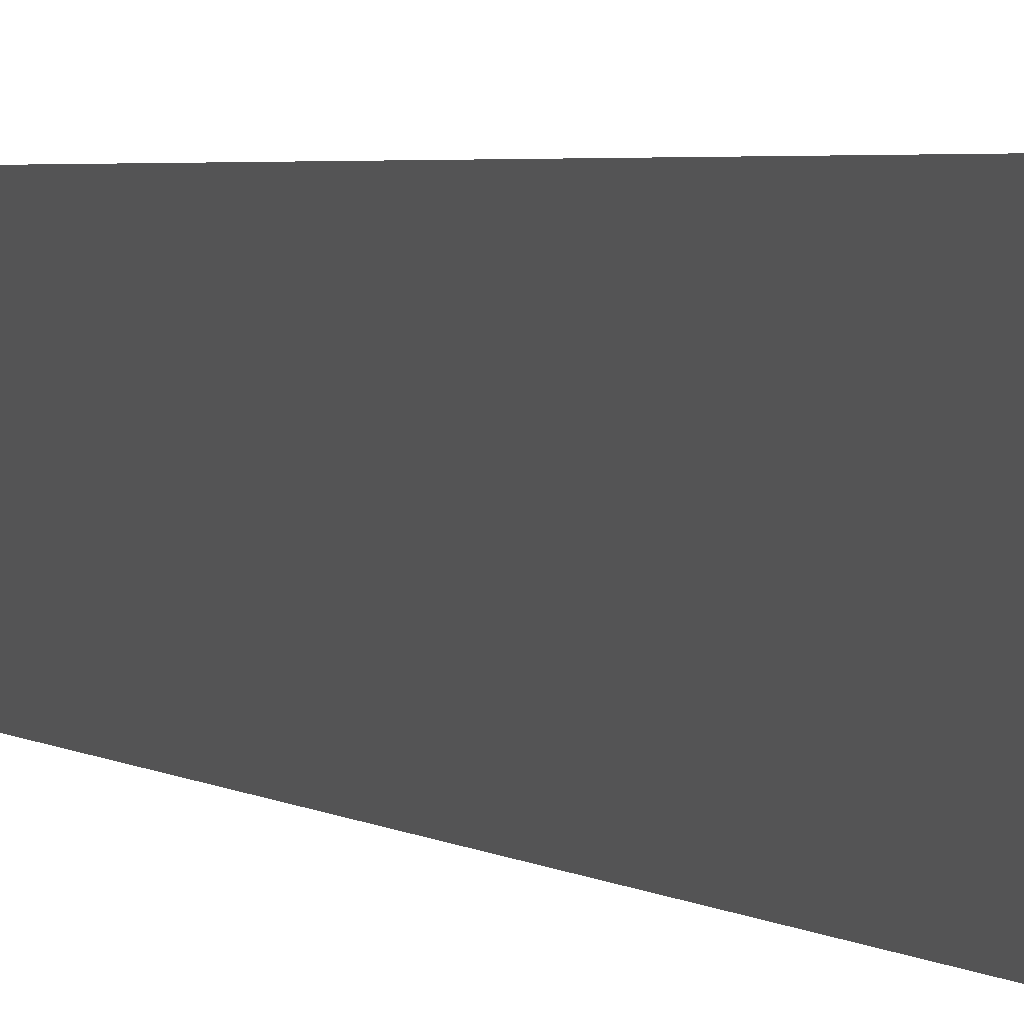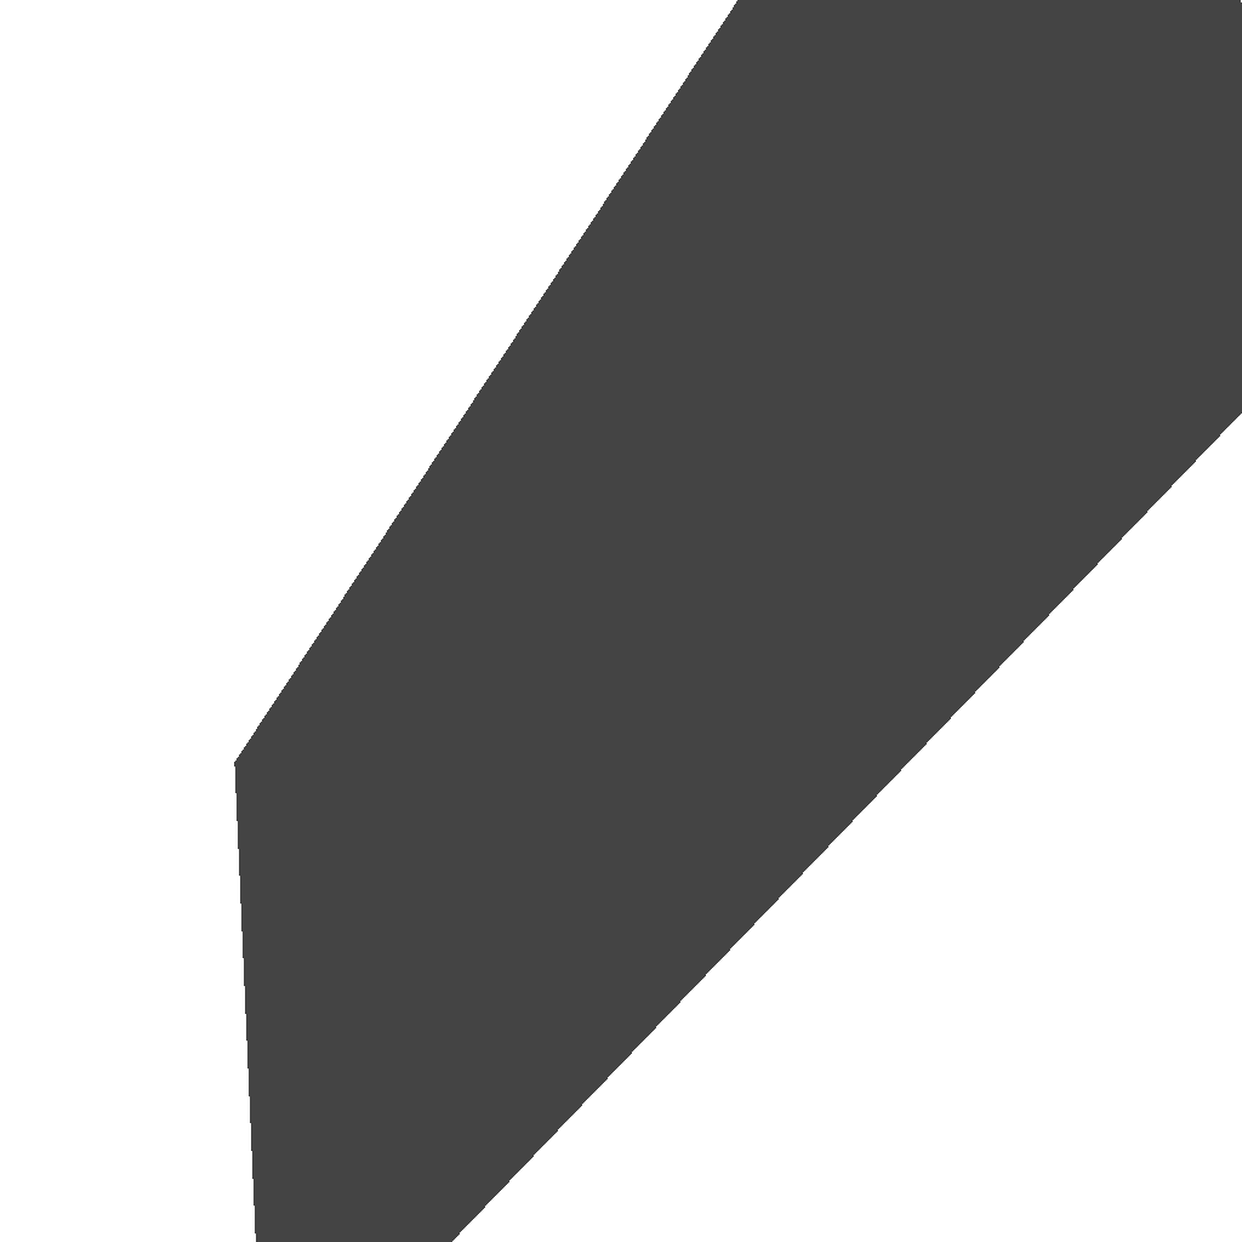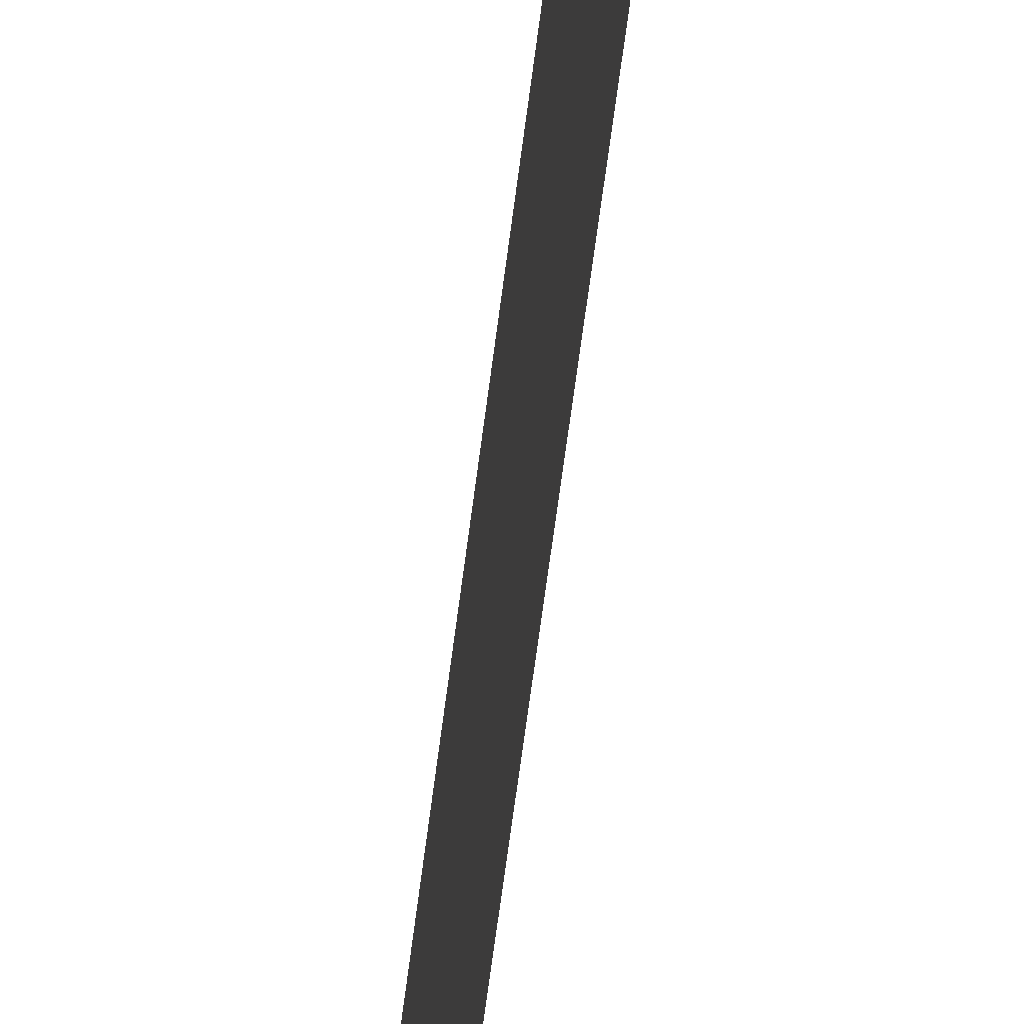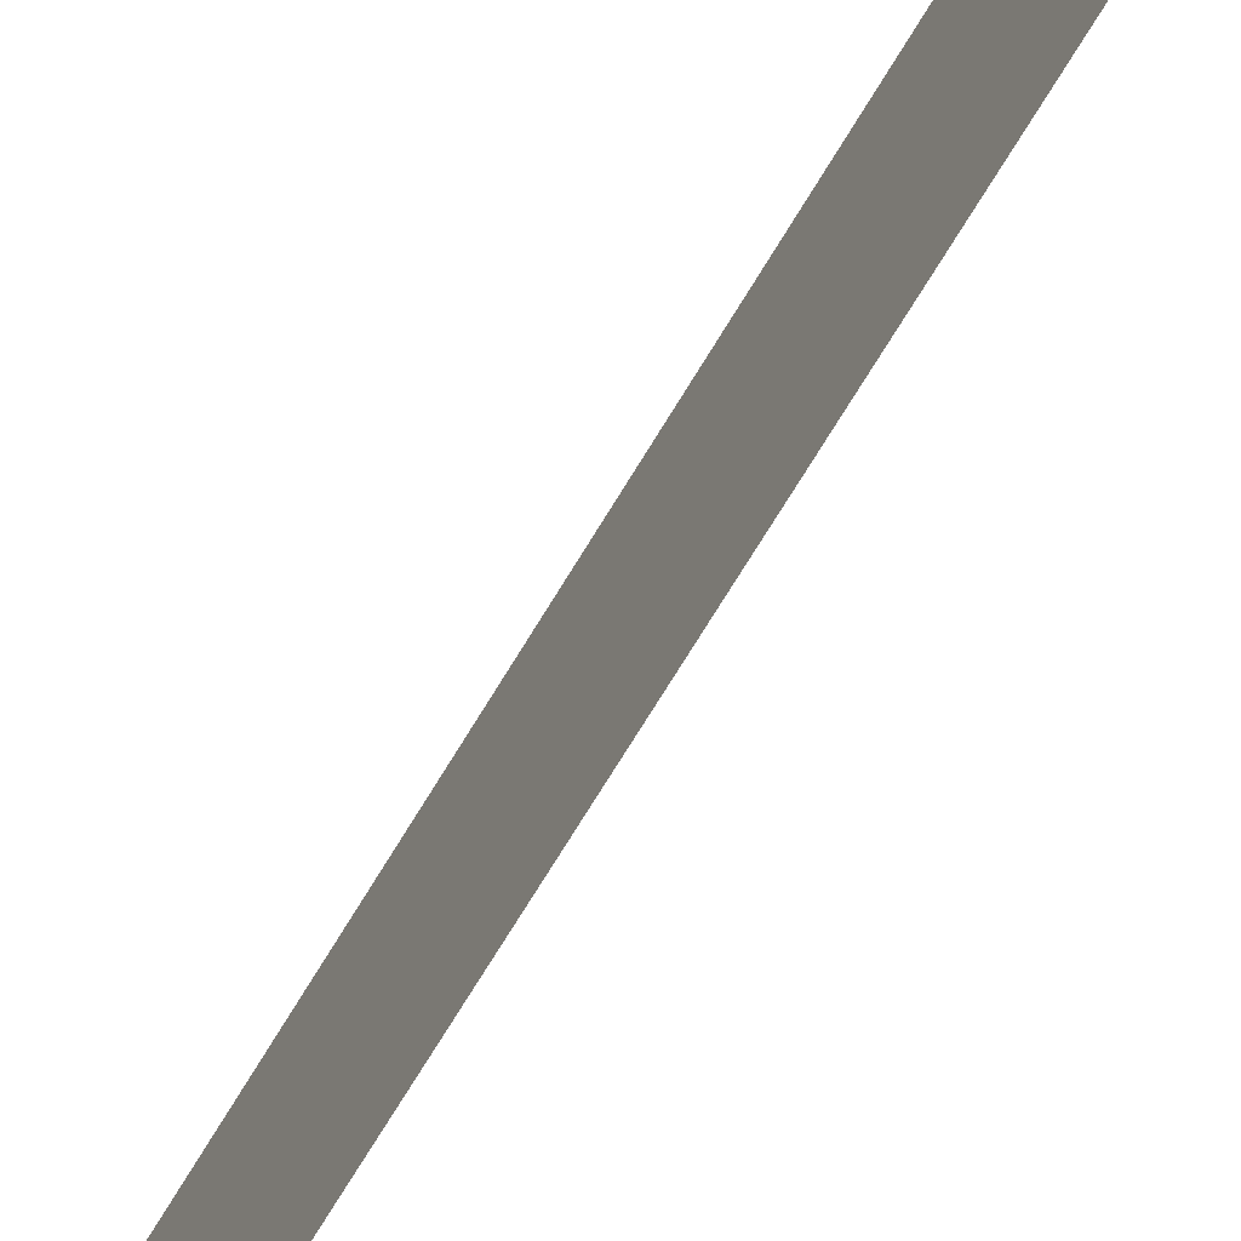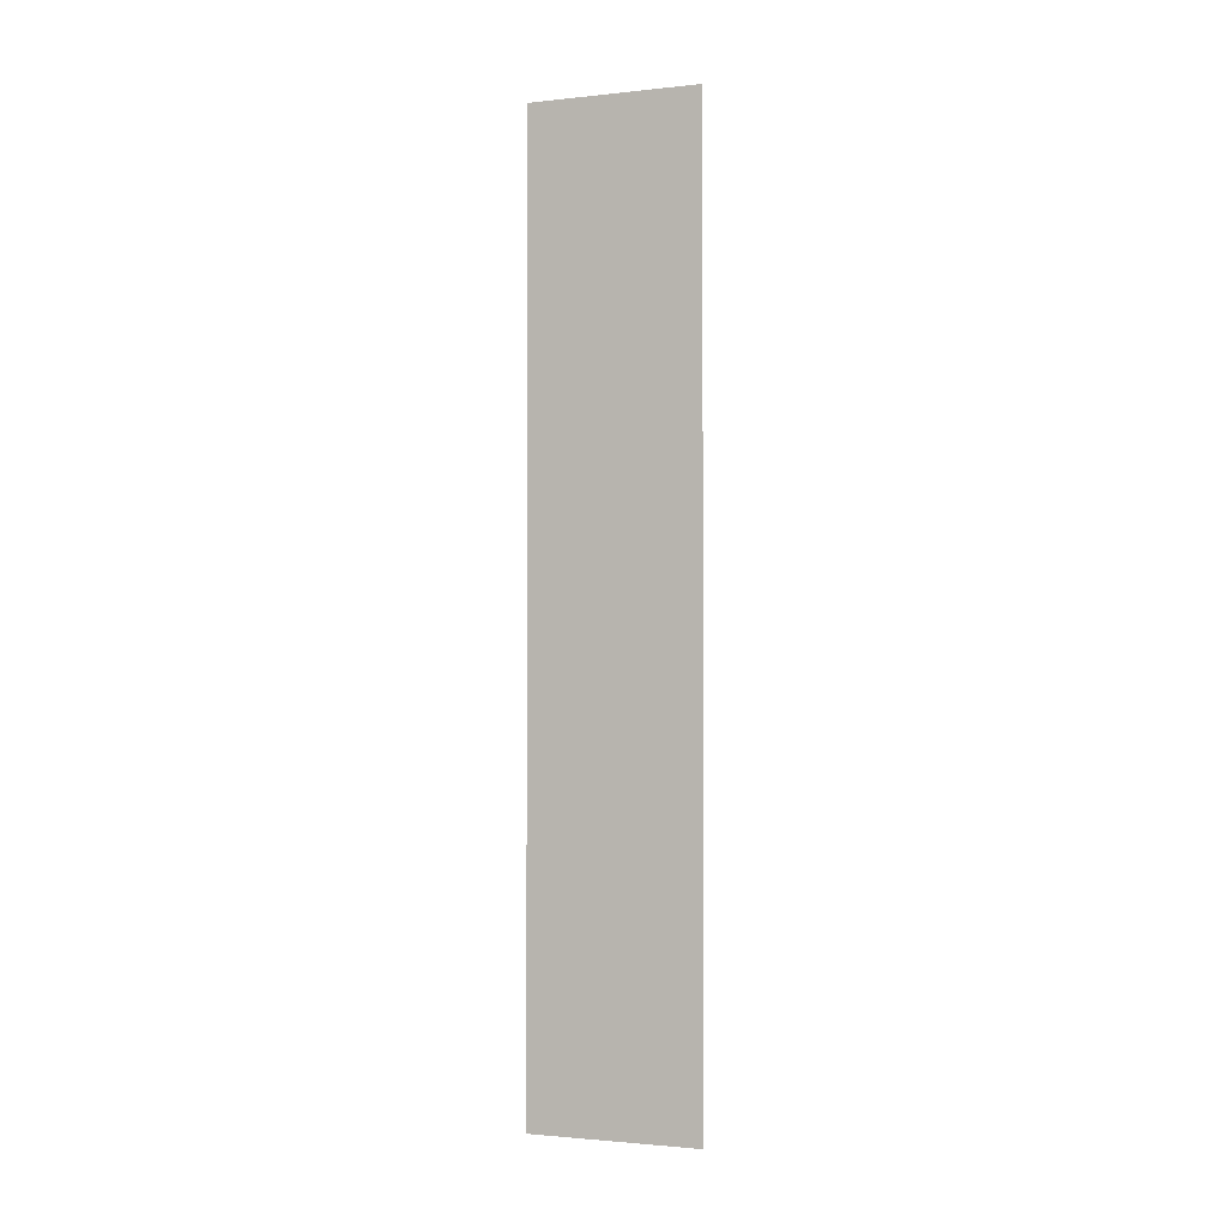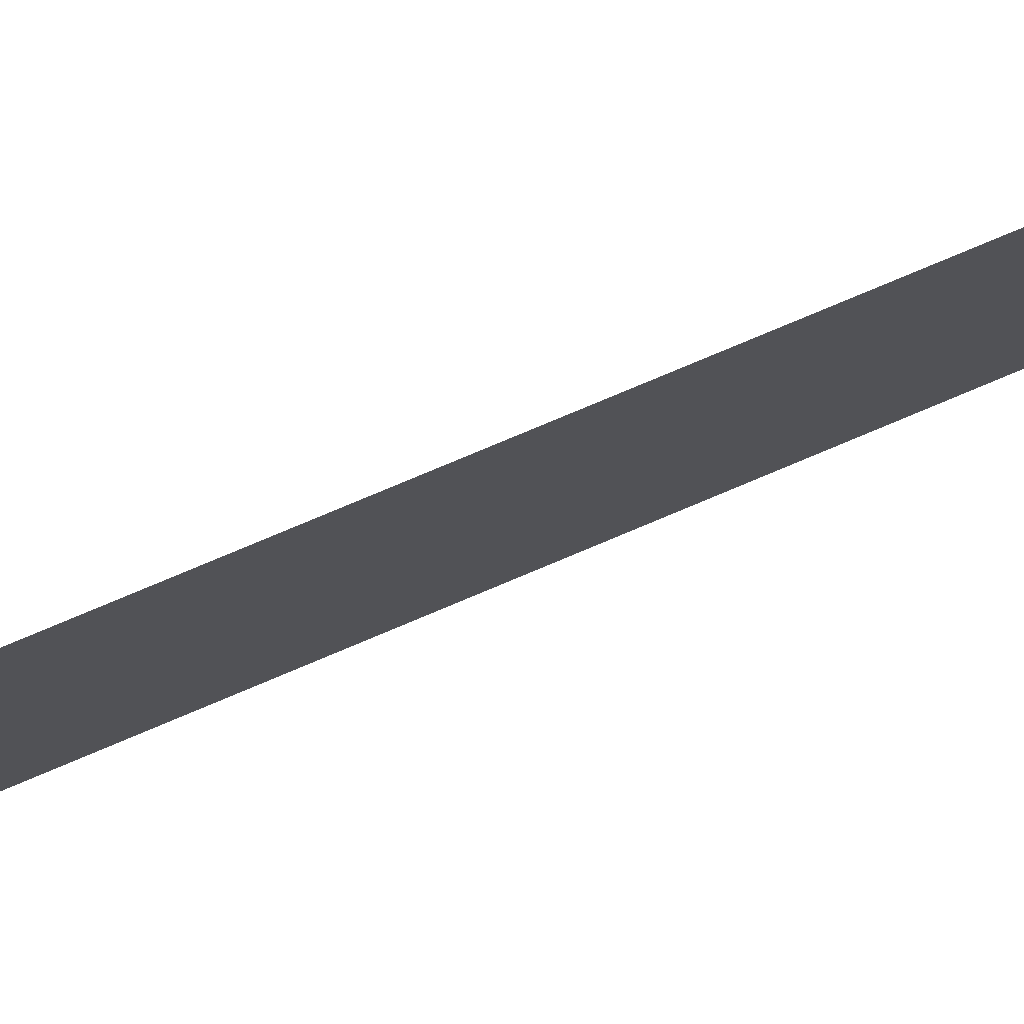
<metadata>
{"format":"obj","ext":"obj","renderer":"f3d","projection":"perspective","resolution":1024,"background":"white","views":[{"elev":2.4,"azim":160.5,"up":"+Y"},{"elev":-14.7,"azim":168.8,"up":"+Y"},{"elev":-62.1,"azim":172.9,"up":"+Y"},{"elev":-65.8,"azim":-30.2,"up":"+Y"},{"elev":-1.7,"azim":-71.9,"up":"+Z"},{"elev":75.0,"azim":66.9,"up":"+Y"}]}
</metadata>
<code>
o Plane.002
v 1.658 34.5 -99.53
v -0.2941 -1.595 101.2
v 1.658 34.5 101.2
v -0.2941 -1.595 -99.53
f 1 2 3
f 1 4 2

</code>
